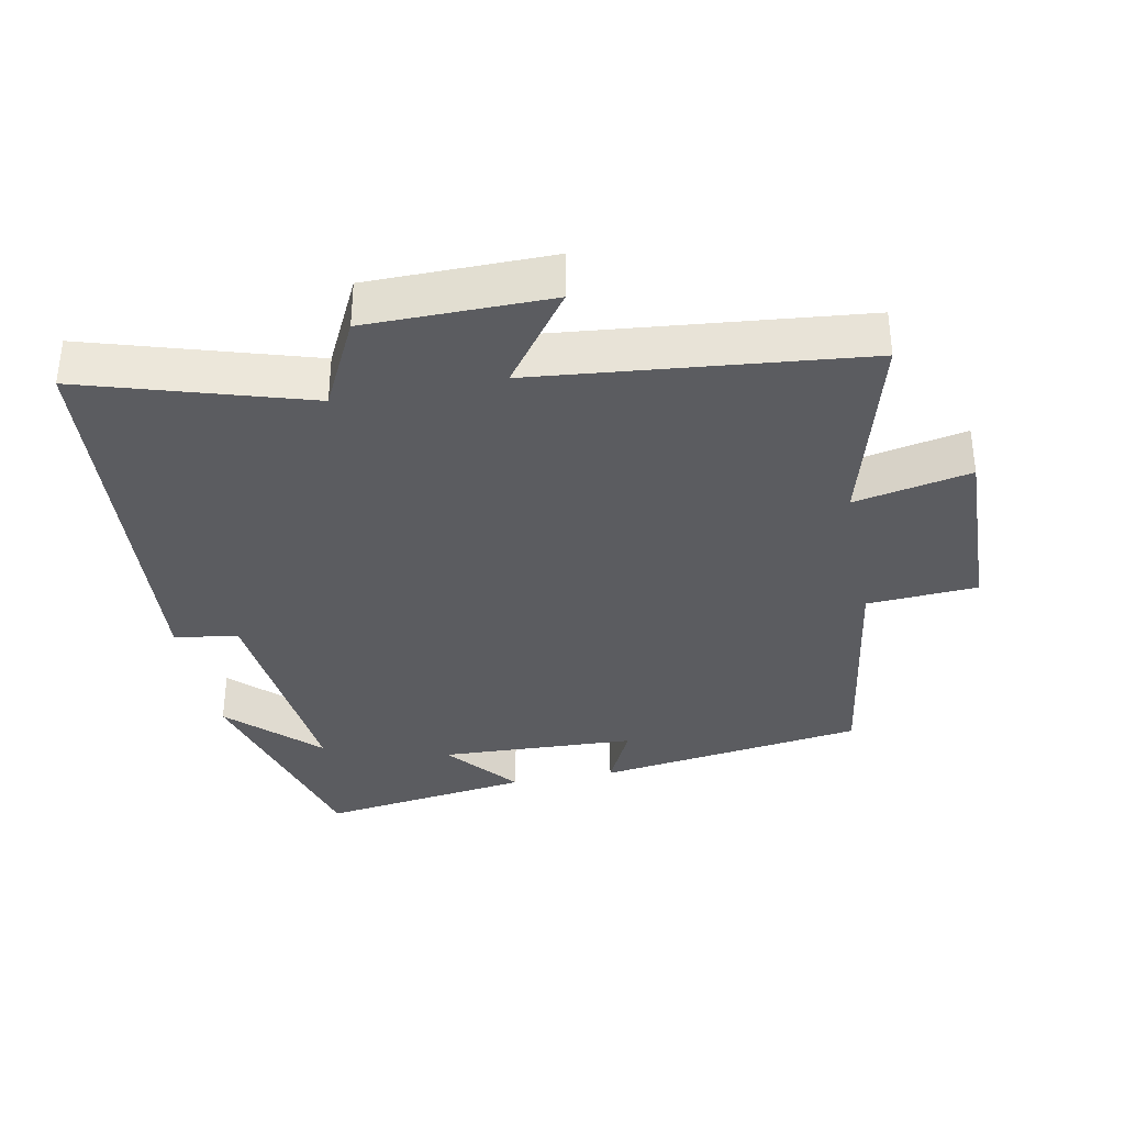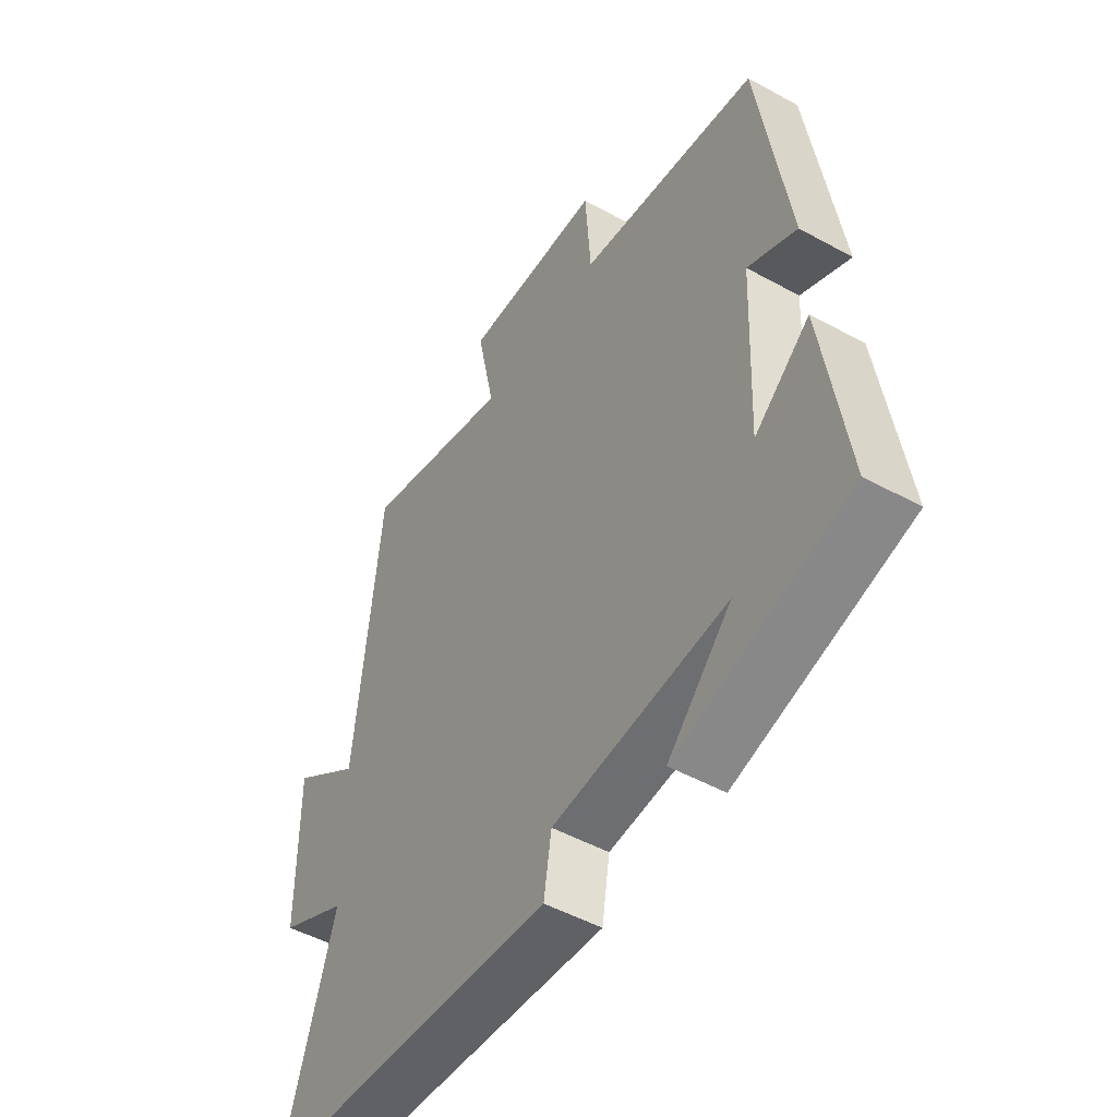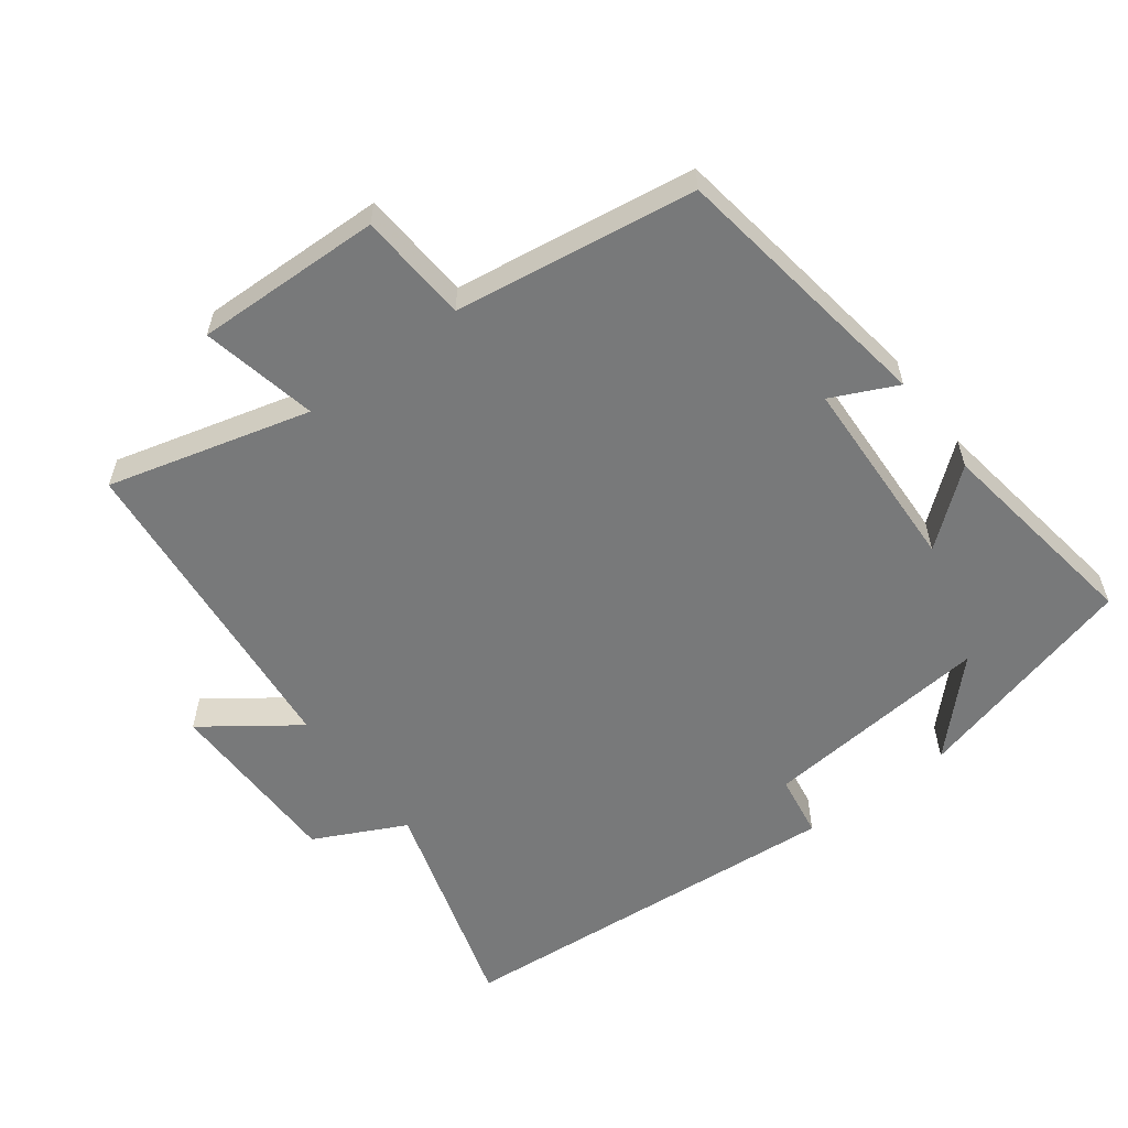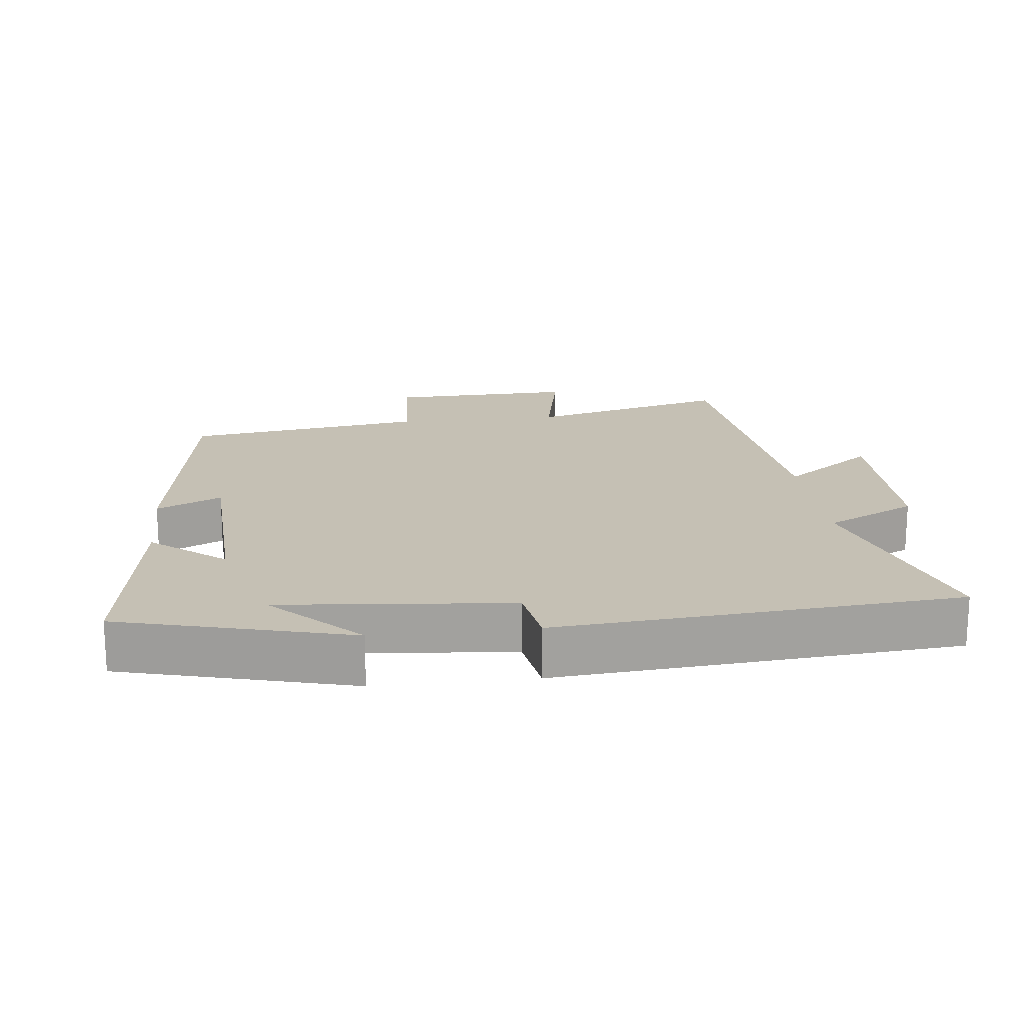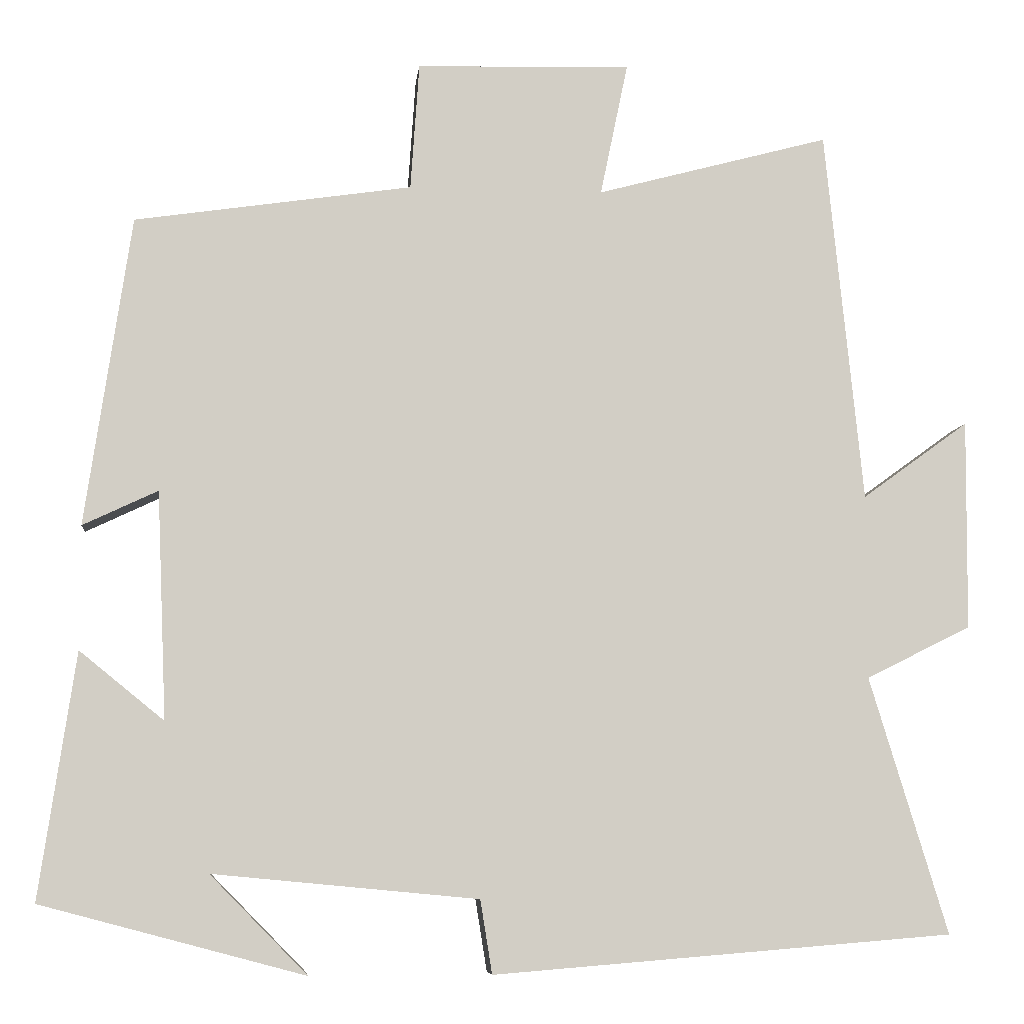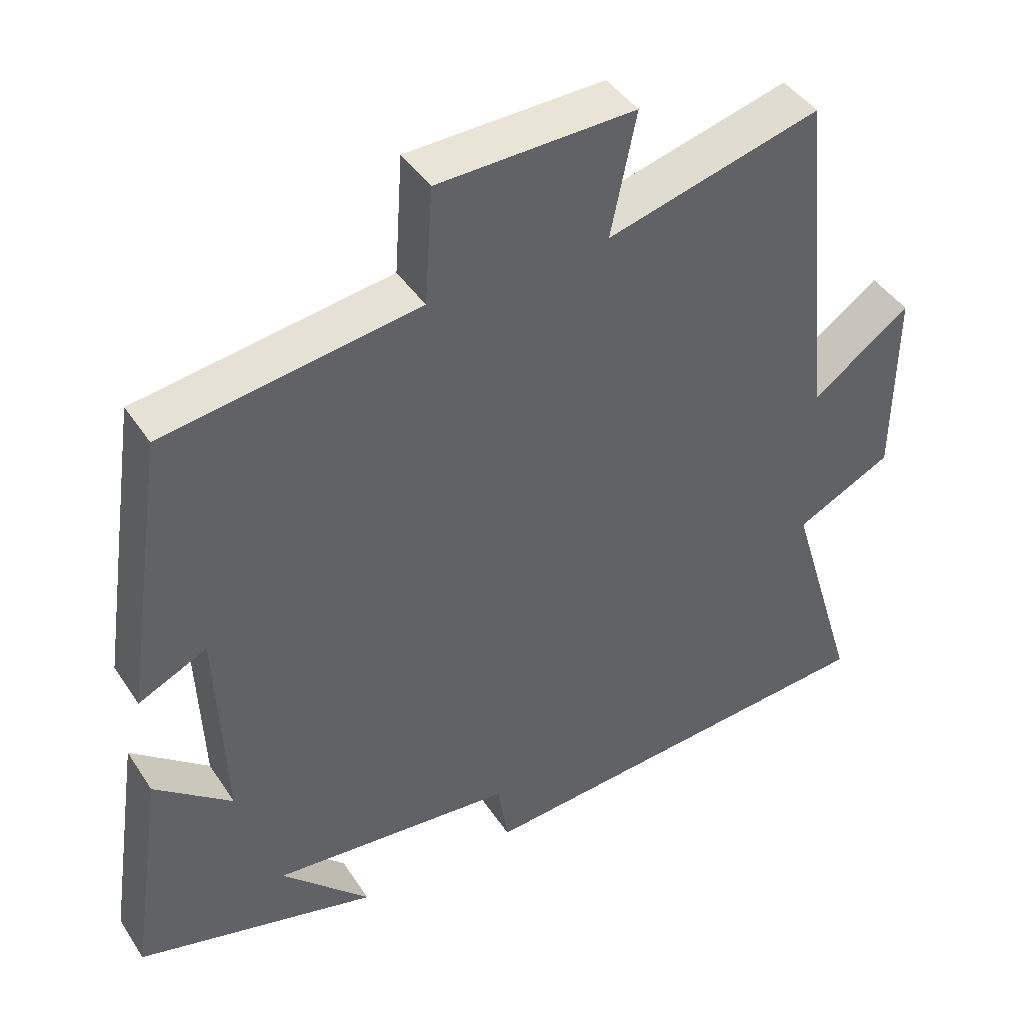
<metadata>
{"format":"obj","ext":"obj","renderer":"f3d","projection":"perspective","resolution":1024,"background":"white","views":[{"elev":-35.0,"azim":-78.9,"up":"+Y"},{"elev":-49.5,"azim":58.6,"up":"+Z"},{"elev":-57.7,"azim":37.0,"up":"+Y"},{"elev":18.2,"azim":173.4,"up":"+Y"},{"elev":-7.2,"azim":173.9,"up":"+Z"},{"elev":42.8,"azim":149.2,"up":"+Z"}]}
</metadata>
<code>
v 0.546 0.07 -0.411
v 0.212 0.07 -0.5
v 0.335 0.07 -0.375
v -0.001 0.07 -0.407
v -0.016 0.07 -0.5
v -0.599 0.07 -0.453
v -0.5 0.07 -0.128
v -0.633 0.07 -0.062
v -0.635 0.07 0.204
v -0.5 0.07 0.106
v -0.452 0.07 0.579
v -0.157 0.07 0.5
v -0.192 0.07 0.669
v 0.08 0.07 0.661
v 0.091 0.07 0.5
v 0.442 0.07 0.448
v 0.5 0.07 0.056
v 0.405 0.07 0.101
v 0.393 0.07 -0.187
v 0.5 0.07 -0.1
v 0.546 0 -0.411
v 0.212 0 -0.5
v 0.335 0 -0.375
v -0.001 0 -0.407
v -0.016 0 -0.5
v -0.599 0 -0.453
v -0.5 0 -0.128
v -0.633 0 -0.062
v -0.635 0 0.204
v -0.5 0 0.106
v -0.452 0 0.579
v -0.157 0 0.5
v -0.192 0 0.669
v 0.08 0 0.661
v 0.091 0 0.5
v 0.442 0 0.448
v 0.5 0 0.056
v 0.405 0 0.101
v 0.393 0 -0.187
v 0.5 0 -0.1
f 19 20 1
f 15 16 17 18
f 15 18 19
f 12 13 14 15
f 12 15 19
f 10 11 12 19
f 7 8 9 10
f 7 10 19 1
f 4 5 6 7
f 3 4 7
f 1 2 3
f 1 3 7
f 21 40 39
f 38 37 36 35
f 39 38 35
f 35 34 33 32
f 39 35 32
f 39 32 31 30
f 30 29 28 27
f 21 39 30 27
f 27 26 25 24
f 27 24 23
f 23 22 21
f 27 23 21
f 1 21 22 2
f 2 22 23 3
f 3 23 24 4
f 4 24 25 5
f 5 25 26 6
f 6 26 27 7
f 7 27 28 8
f 8 28 29 9
f 9 29 30 10
f 10 30 31 11
f 11 31 32 12
f 12 32 33 13
f 13 33 34 14
f 14 34 35 15
f 15 35 36 16
f 16 36 37 17
f 17 37 38 18
f 18 38 39 19
f 19 39 40 20
f 20 40 21 1

</code>
